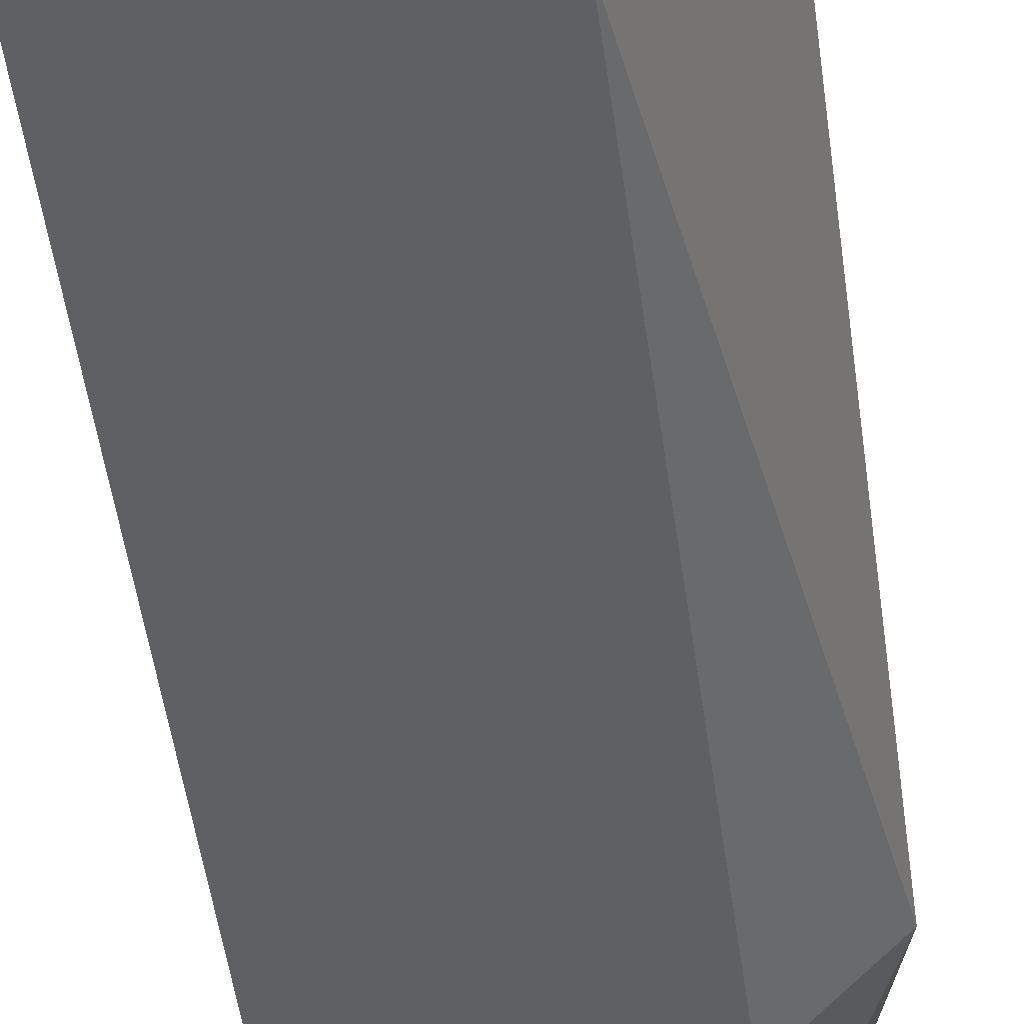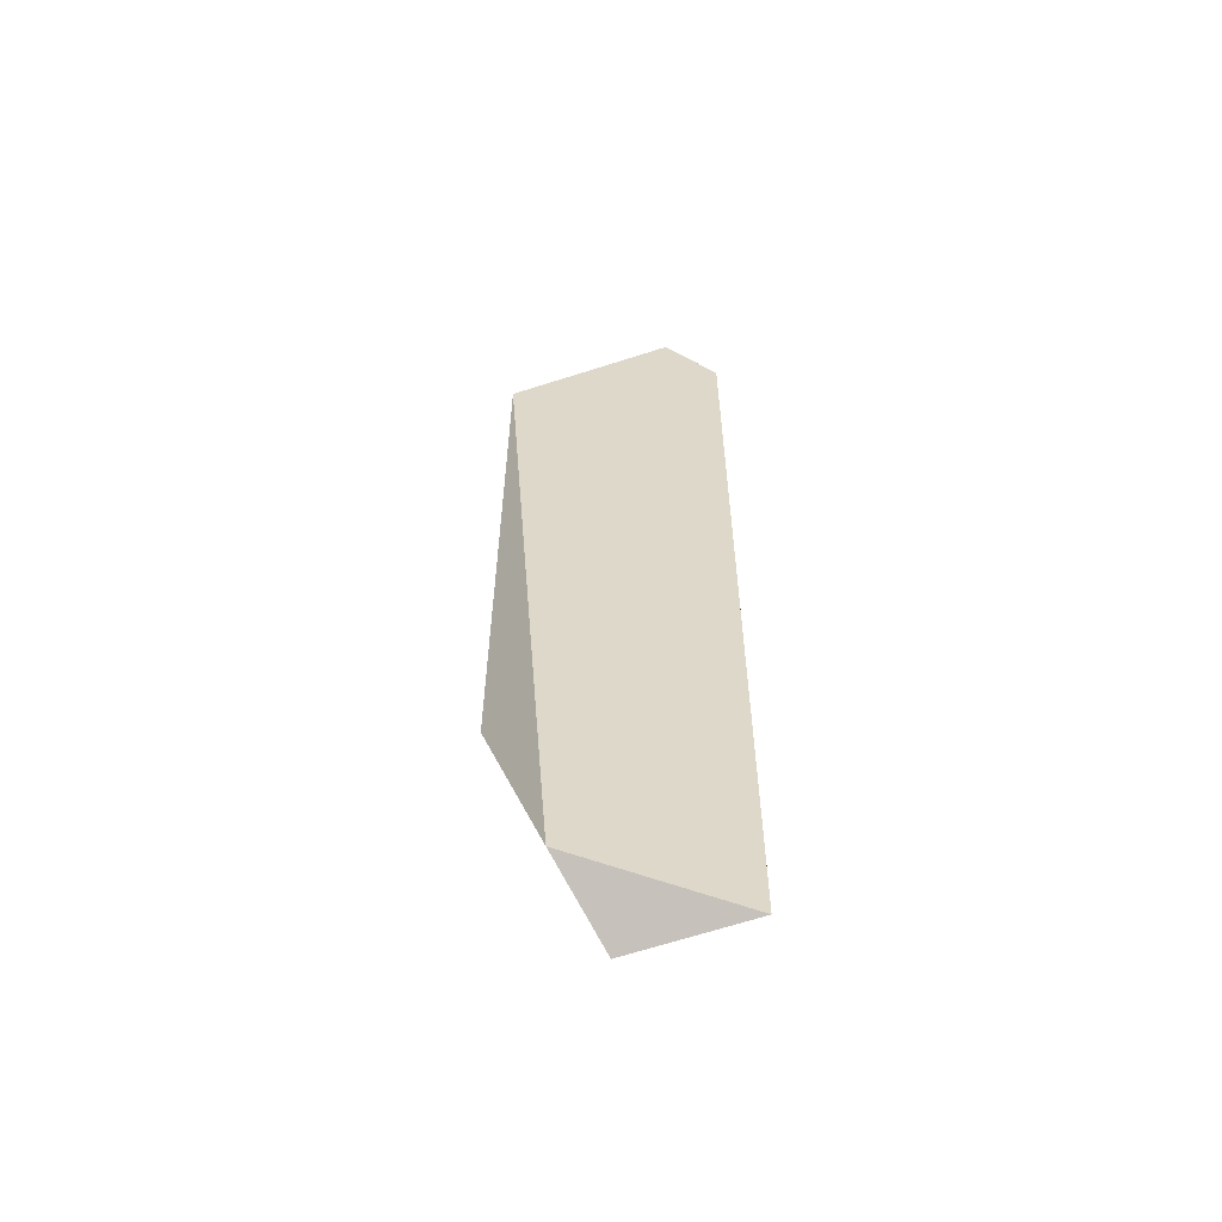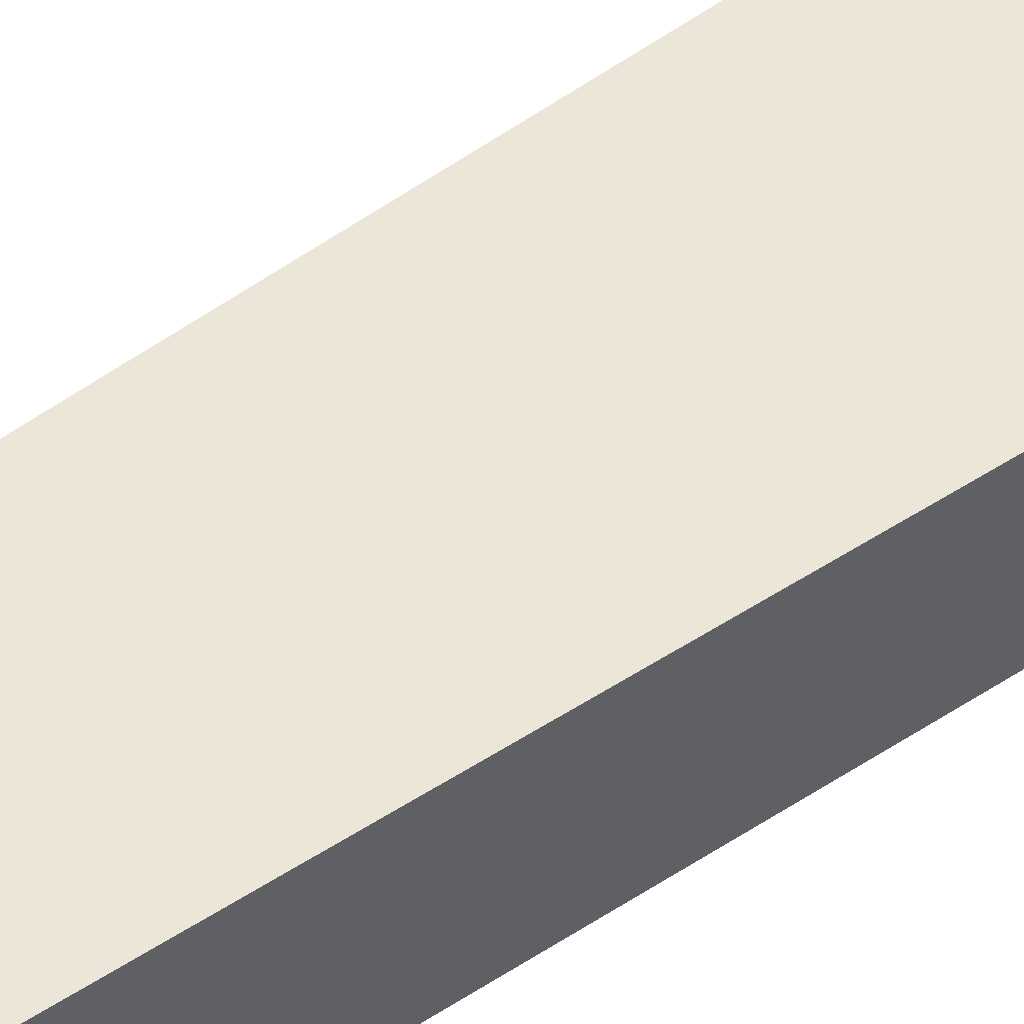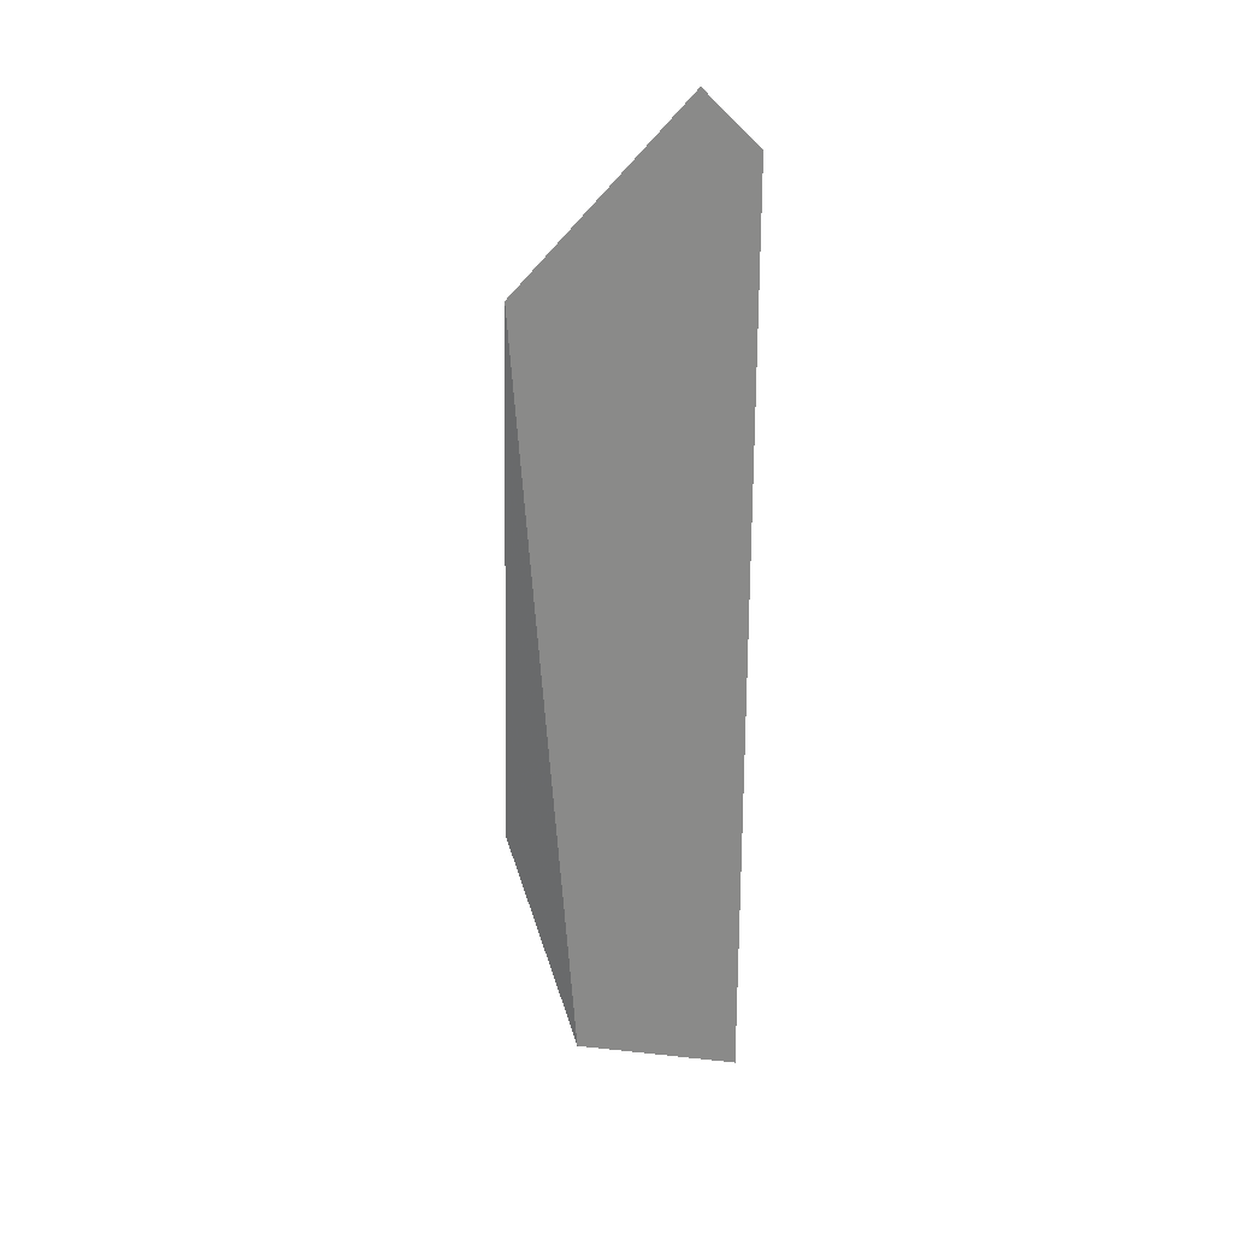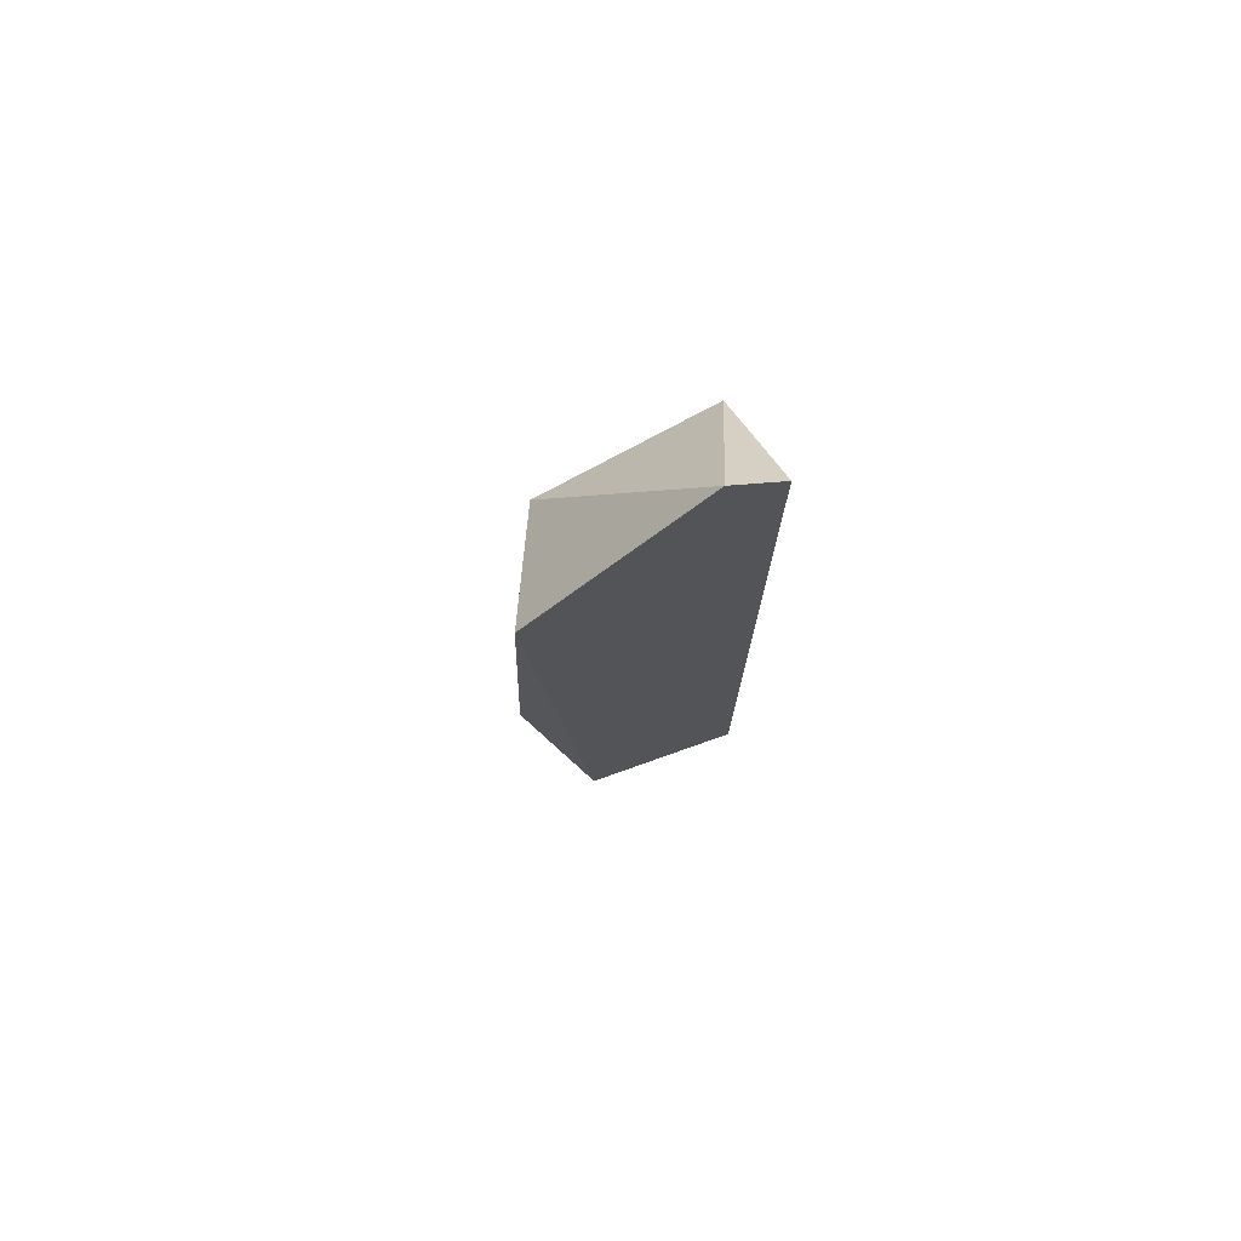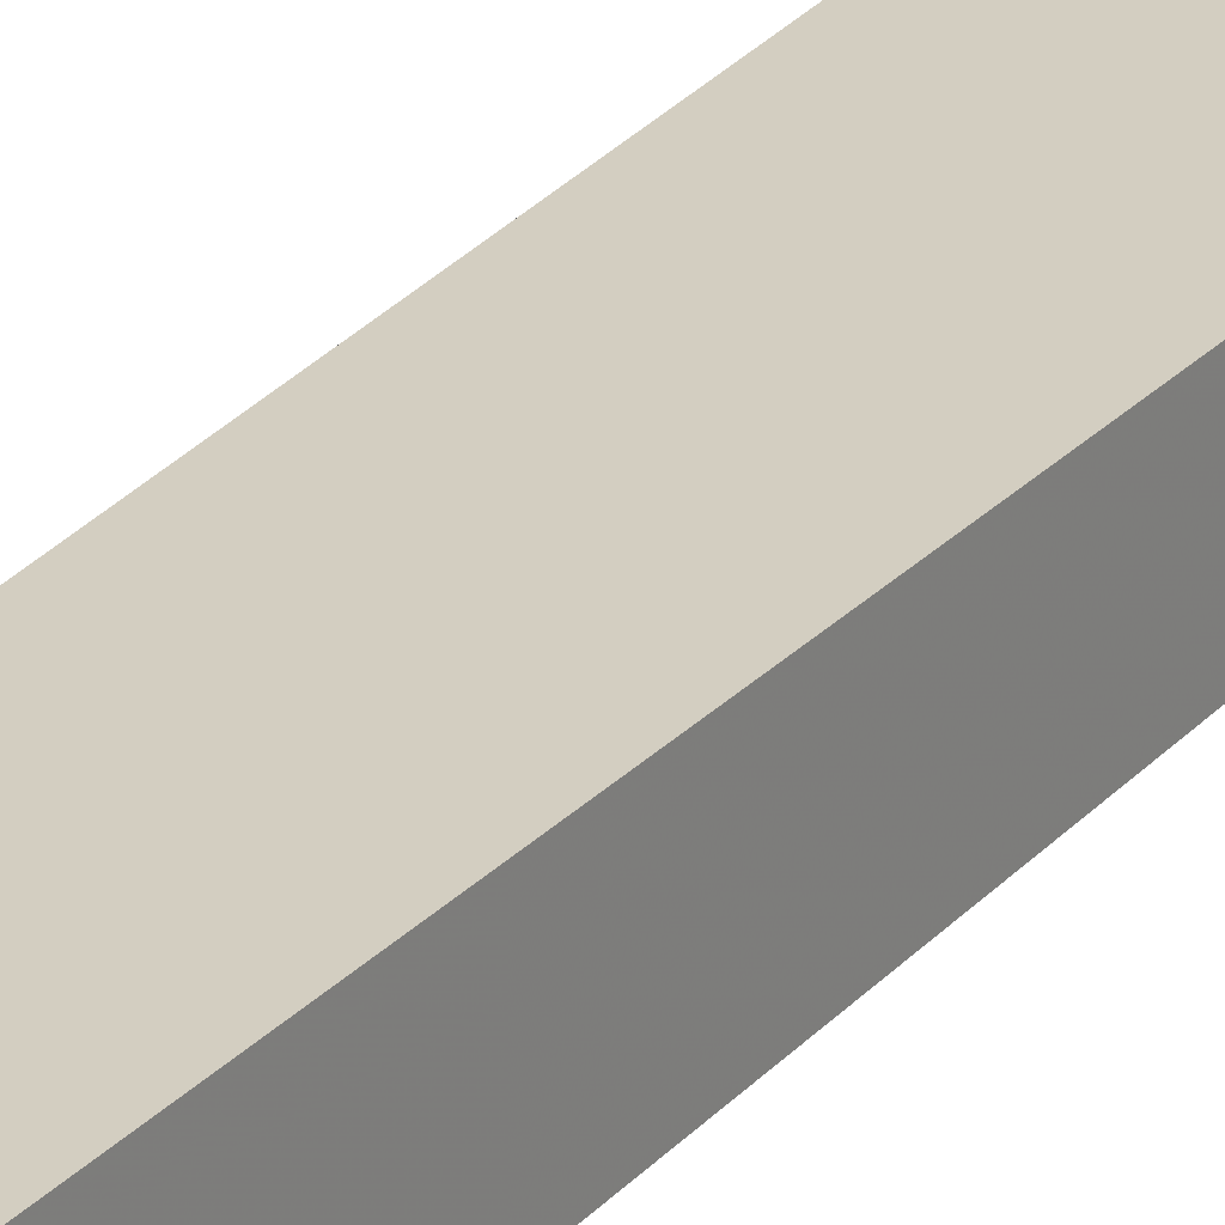
<metadata>
{"format":"obj","ext":"obj","renderer":"f3d","projection":"perspective","resolution":1024,"background":"white","views":[{"elev":-42.6,"azim":-173.1,"up":"+Z"},{"elev":-59.1,"azim":-6.8,"up":"+Y"},{"elev":49.3,"azim":53.9,"up":"+Z"},{"elev":26.6,"azim":-15.3,"up":"+Y"},{"elev":75.8,"azim":-22.8,"up":"+Y"},{"elev":25.3,"azim":31.7,"up":"+Z"}]}
</metadata>
<code>
v -0.0216 -0.01401 -0.01697
v -0.0216 -0.005234 -0.01697
v -0.0216 -0.01791 -0.01502
v -0.02257 -0.01401 -0.016
v -0.02257 -0.004258 -0.01502
v -0.01867 -0.01888 -0.01502
v -0.01867 -0.002308 -0.01502
v -0.01867 -0.01498 -0.01697
v -0.01867 -0.004258 -0.01697
v -0.01965 -0.001332 -0.01502
v -0.02062 -0.01888 -0.016
f 6 9 7
f 6 10 5
f 5 10 2
f 1 4 2
f 10 9 2
f 9 1 2
f 4 5 2
f 9 6 8
f 1 9 8
f 5 4 3
f 6 5 3
f 4 1 11
f 1 8 11
f 8 6 11
f 3 4 11
f 6 3 11
f 10 6 7
f 9 10 7

</code>
